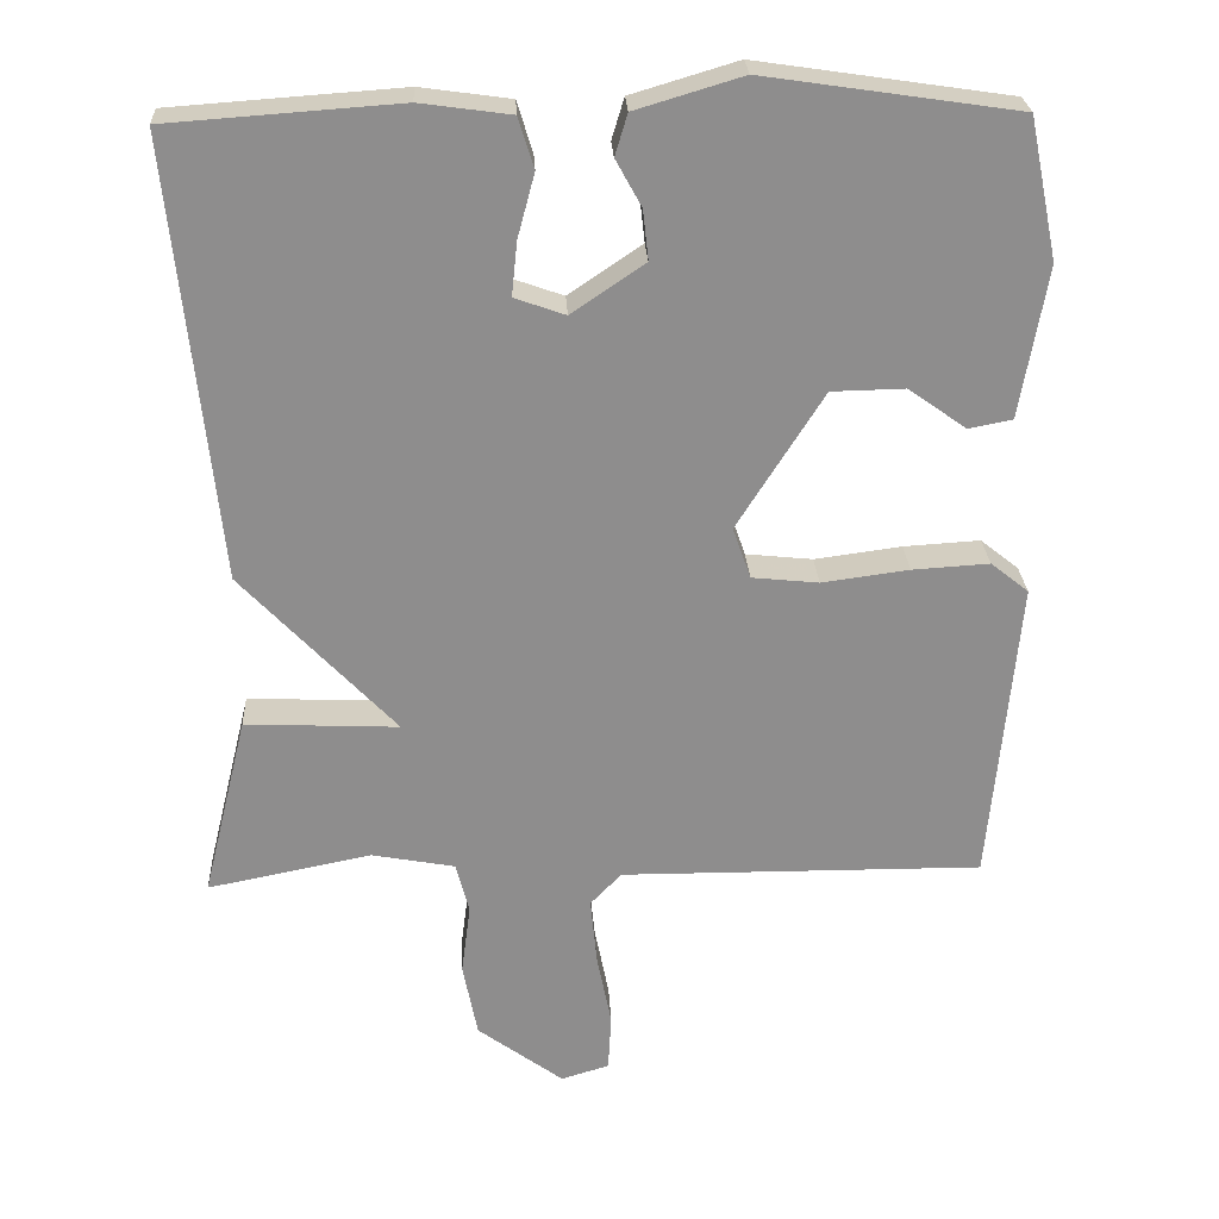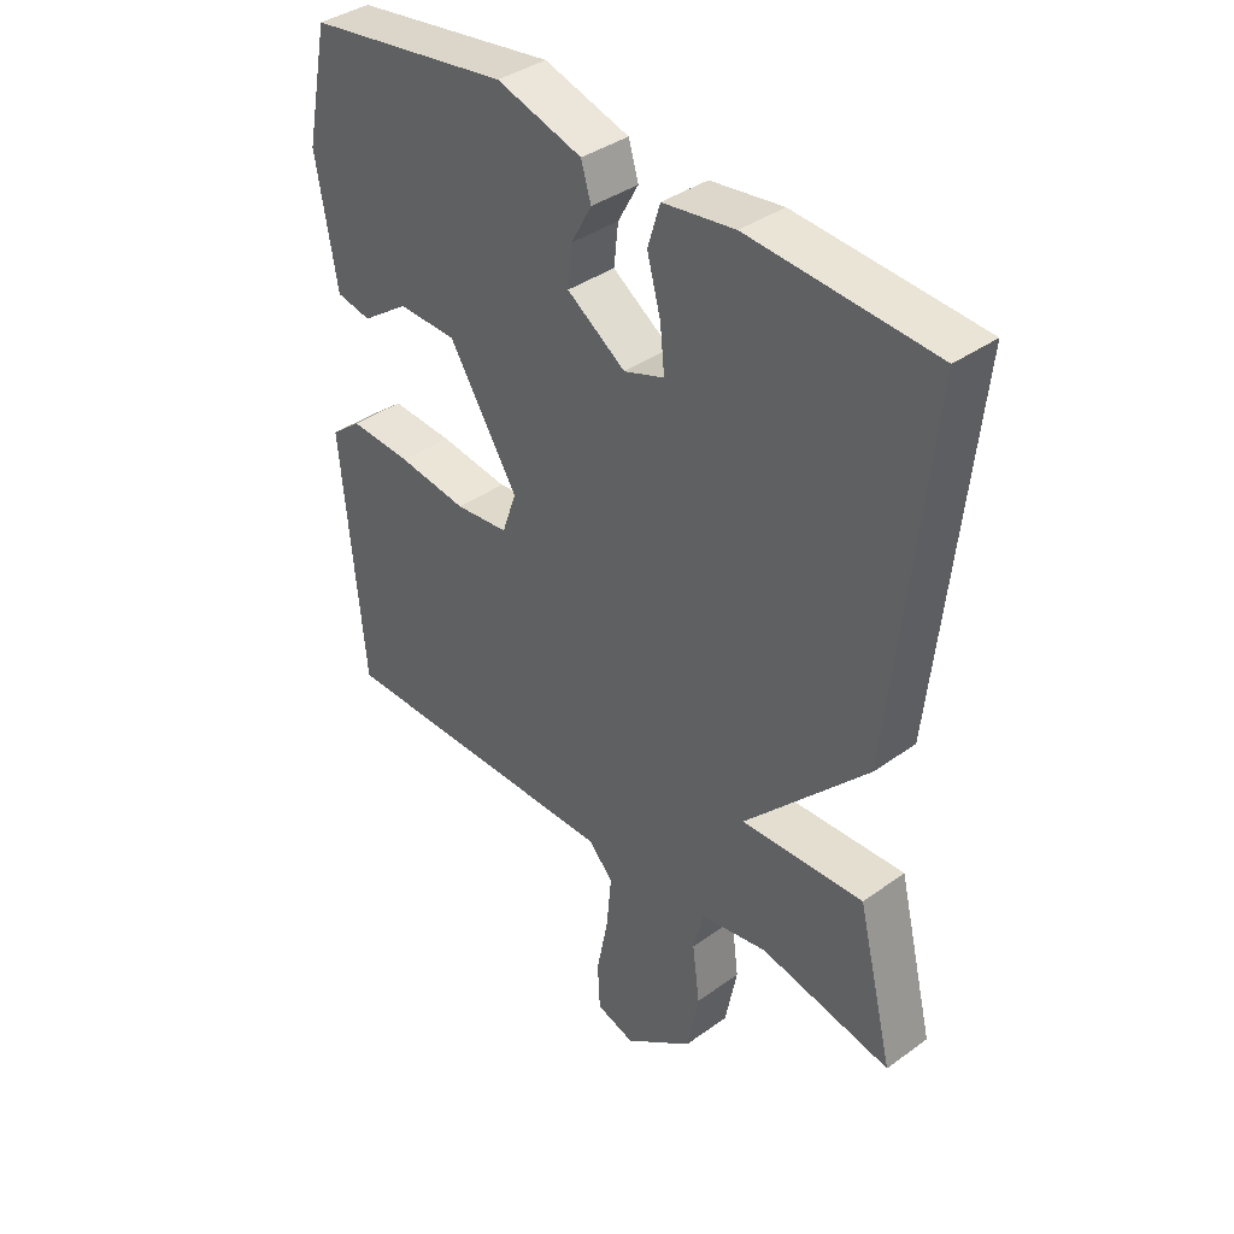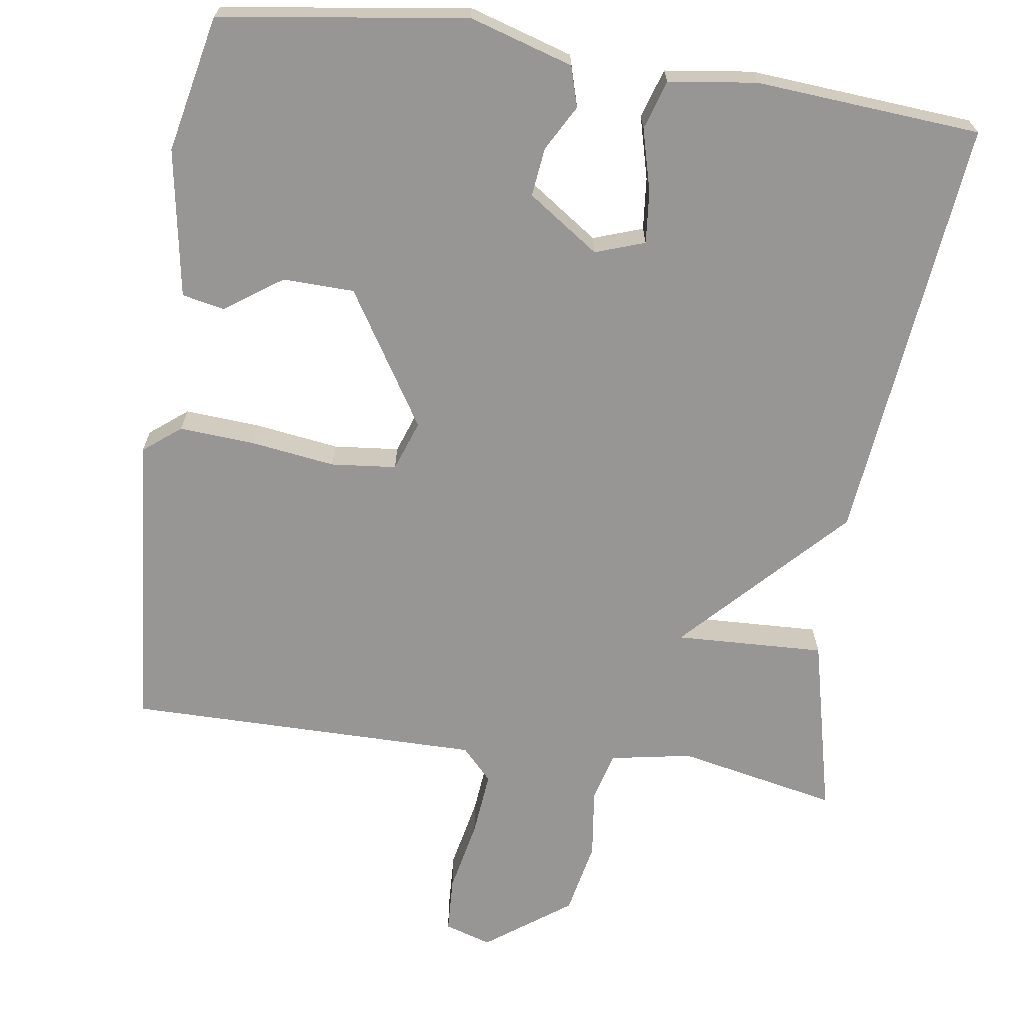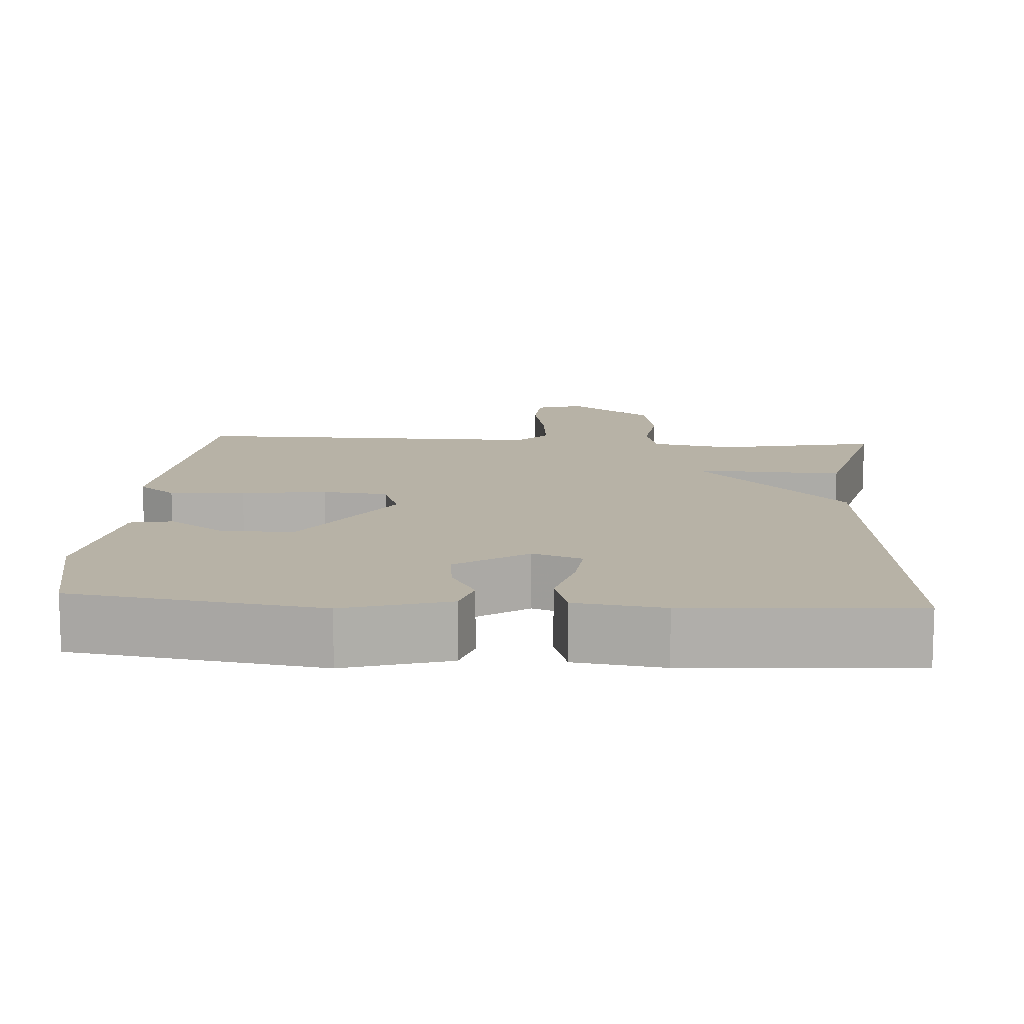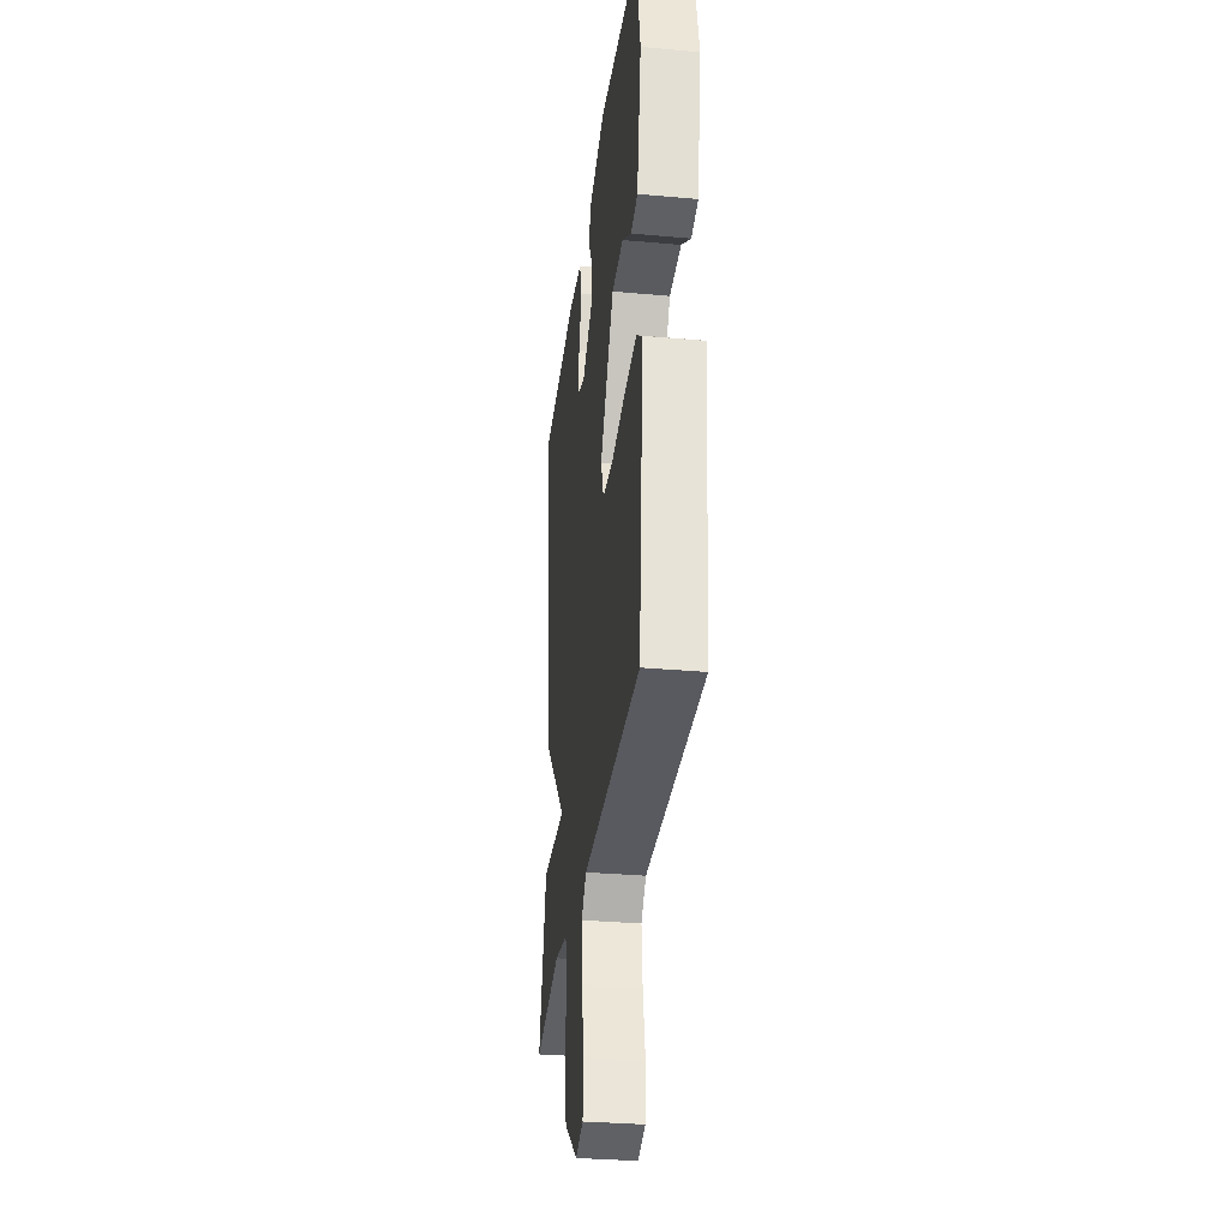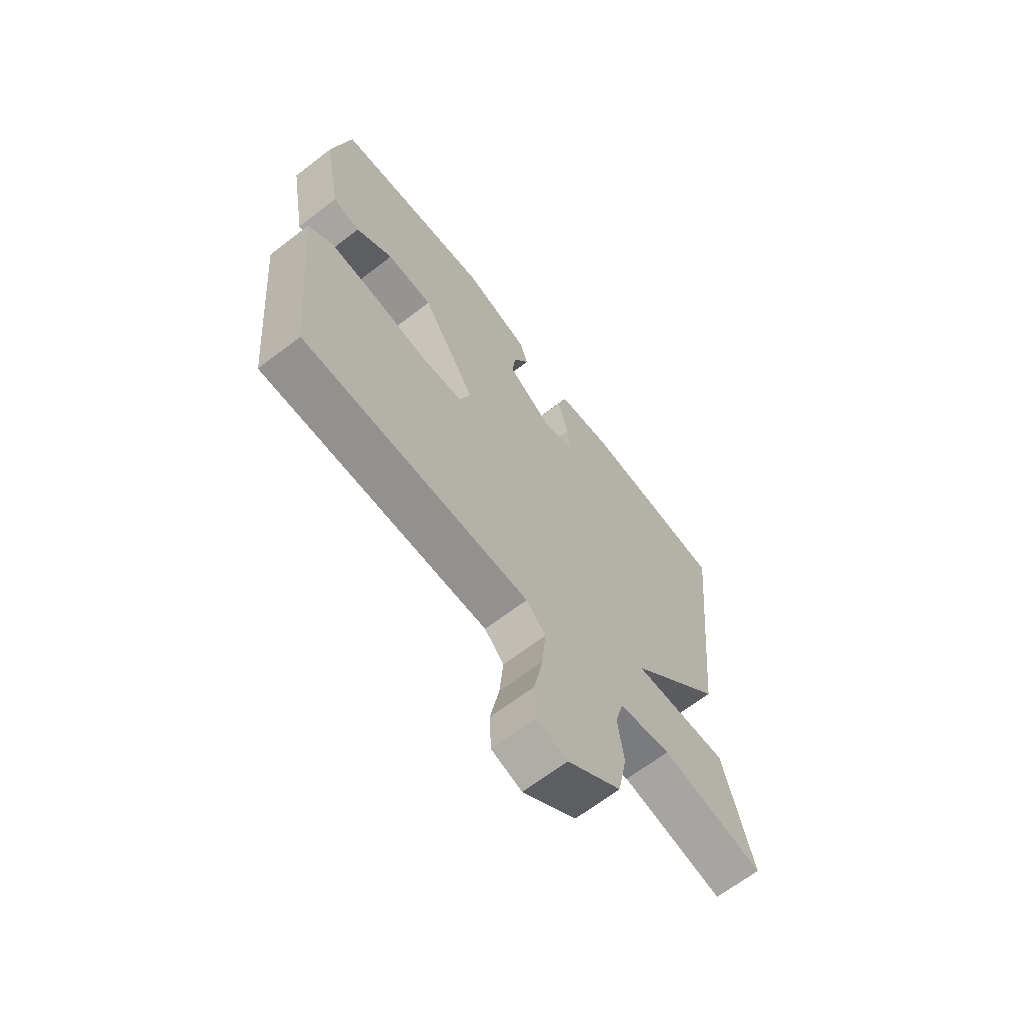
<metadata>
{"format":"obj","ext":"obj","renderer":"f3d","projection":"perspective","resolution":1024,"background":"white","views":[{"elev":25.6,"azim":177.1,"up":"+Z"},{"elev":38.3,"azim":47.7,"up":"+Z"},{"elev":-67.8,"azim":-8.6,"up":"+Y"},{"elev":12.3,"azim":3.8,"up":"+Y"},{"elev":-32.2,"azim":-97.2,"up":"+Z"},{"elev":-66.3,"azim":-52.3,"up":"+Z"}]}
</metadata>
<code>
v -0.5 0.07 0.5
v -0.175 0.07 0.548
v -0.038 0.07 0.507
v -0.022 0.07 0.454
v -0.055 0.07 0.394
v -0.062 0.07 0.33
v 0.032 0.07 0.266
v 0.097 0.07 0.289
v 0.09 0.07 0.358
v 0.068 0.07 0.44
v 0.088 0.07 0.505
v 0.204 0.07 0.521
v 0.5 0.07 0.5
v 0.442 0.07 -0.064
v 0.245 0.07 -0.273
v 0.442 0.07 -0.264
v 0.5 0.07 -0.5
v 0.289 0.07 -0.458
v 0.182 0.07 -0.478
v 0.165 0.07 -0.544
v 0.177 0.07 -0.635
v 0.158 0.07 -0.732
v 0.047 0.07 -0.814
v -0.015 0.07 -0.795
v -0.019 0.07 -0.721
v 0 0.07 -0.625
v 0.008 0.07 -0.539
v -0.032 0.07 -0.497
v -0.5 0.07 -0.5
v -0.536 0.07 -0.104
v -0.487 0.07 -0.065
v -0.388 0.07 -0.071
v -0.276 0.07 -0.086
v -0.19 0.07 -0.077
v -0.167 0.07 -0.011
v -0.278 0.07 0.165
v -0.372 0.07 0.167
v -0.447 0.07 0.114
v -0.503 0.07 0.125
v -0.537 0.07 0.32
v -0.5 0 0.5
v -0.175 0 0.548
v -0.038 0 0.507
v -0.022 0 0.454
v -0.055 0 0.394
v -0.062 0 0.33
v 0.032 0 0.266
v 0.097 0 0.289
v 0.09 0 0.358
v 0.068 0 0.44
v 0.088 0 0.505
v 0.204 0 0.521
v 0.5 0 0.5
v 0.442 0 -0.064
v 0.245 0 -0.273
v 0.442 0 -0.264
v 0.5 0 -0.5
v 0.289 0 -0.458
v 0.182 0 -0.478
v 0.165 0 -0.544
v 0.177 0 -0.635
v 0.158 0 -0.732
v 0.047 0 -0.814
v -0.015 0 -0.795
v -0.019 0 -0.721
v 0 0 -0.625
v 0.008 0 -0.539
v -0.032 0 -0.497
v -0.5 0 -0.5
v -0.536 0 -0.104
v -0.487 0 -0.065
v -0.388 0 -0.071
v -0.276 0 -0.086
v -0.19 0 -0.077
v -0.167 0 -0.011
v -0.278 0 0.165
v -0.372 0 0.167
v -0.447 0 0.114
v -0.503 0 0.125
v -0.537 0 0.32
f 3 4 5
f 2 3 5
f 1 2 5
f 40 1 5
f 39 40 5
f 38 39 5
f 37 38 5
f 36 37 5 6
f 35 36 6 7
f 34 35 7 8
f 31 32 33
f 30 31 33
f 29 30 33
f 28 29 33
f 27 28 33 34
f 24 25 26
f 23 24 26
f 22 23 26
f 21 22 26
f 20 21 26
f 19 20 26 27
f 15 16 17 18
f 15 18 19
f 13 14 15
f 12 13 15
f 11 12 15
f 9 10 11
f 11 15 19
f 9 11 19
f 8 9 19
f 8 19 27 34
f 45 44 43
f 45 43 42
f 45 42 41
f 45 41 80
f 45 80 79
f 45 79 78
f 45 78 77
f 46 45 77 76
f 47 46 76 75
f 48 47 75 74
f 73 72 71
f 73 71 70
f 73 70 69
f 73 69 68
f 74 73 68 67
f 66 65 64
f 66 64 63
f 66 63 62
f 66 62 61
f 66 61 60
f 67 66 60 59
f 58 57 56 55
f 59 58 55
f 55 54 53
f 55 53 52
f 55 52 51
f 51 50 49
f 59 55 51
f 59 51 49
f 59 49 48
f 74 67 59 48
f 1 41 42 2
f 2 42 43 3
f 3 43 44 4
f 4 44 45 5
f 5 45 46 6
f 6 46 47 7
f 7 47 48 8
f 8 48 49 9
f 9 49 50 10
f 10 50 51 11
f 11 51 52 12
f 12 52 53 13
f 13 53 54 14
f 14 54 55 15
f 15 55 56 16
f 16 56 57 17
f 17 57 58 18
f 18 58 59 19
f 19 59 60 20
f 20 60 61 21
f 21 61 62 22
f 22 62 63 23
f 23 63 64 24
f 24 64 65 25
f 25 65 66 26
f 26 66 67 27
f 27 67 68 28
f 28 68 69 29
f 29 69 70 30
f 30 70 71 31
f 31 71 72 32
f 32 72 73 33
f 33 73 74 34
f 34 74 75 35
f 35 75 76 36
f 36 76 77 37
f 37 77 78 38
f 38 78 79 39
f 39 79 80 40
f 40 80 41 1

</code>
